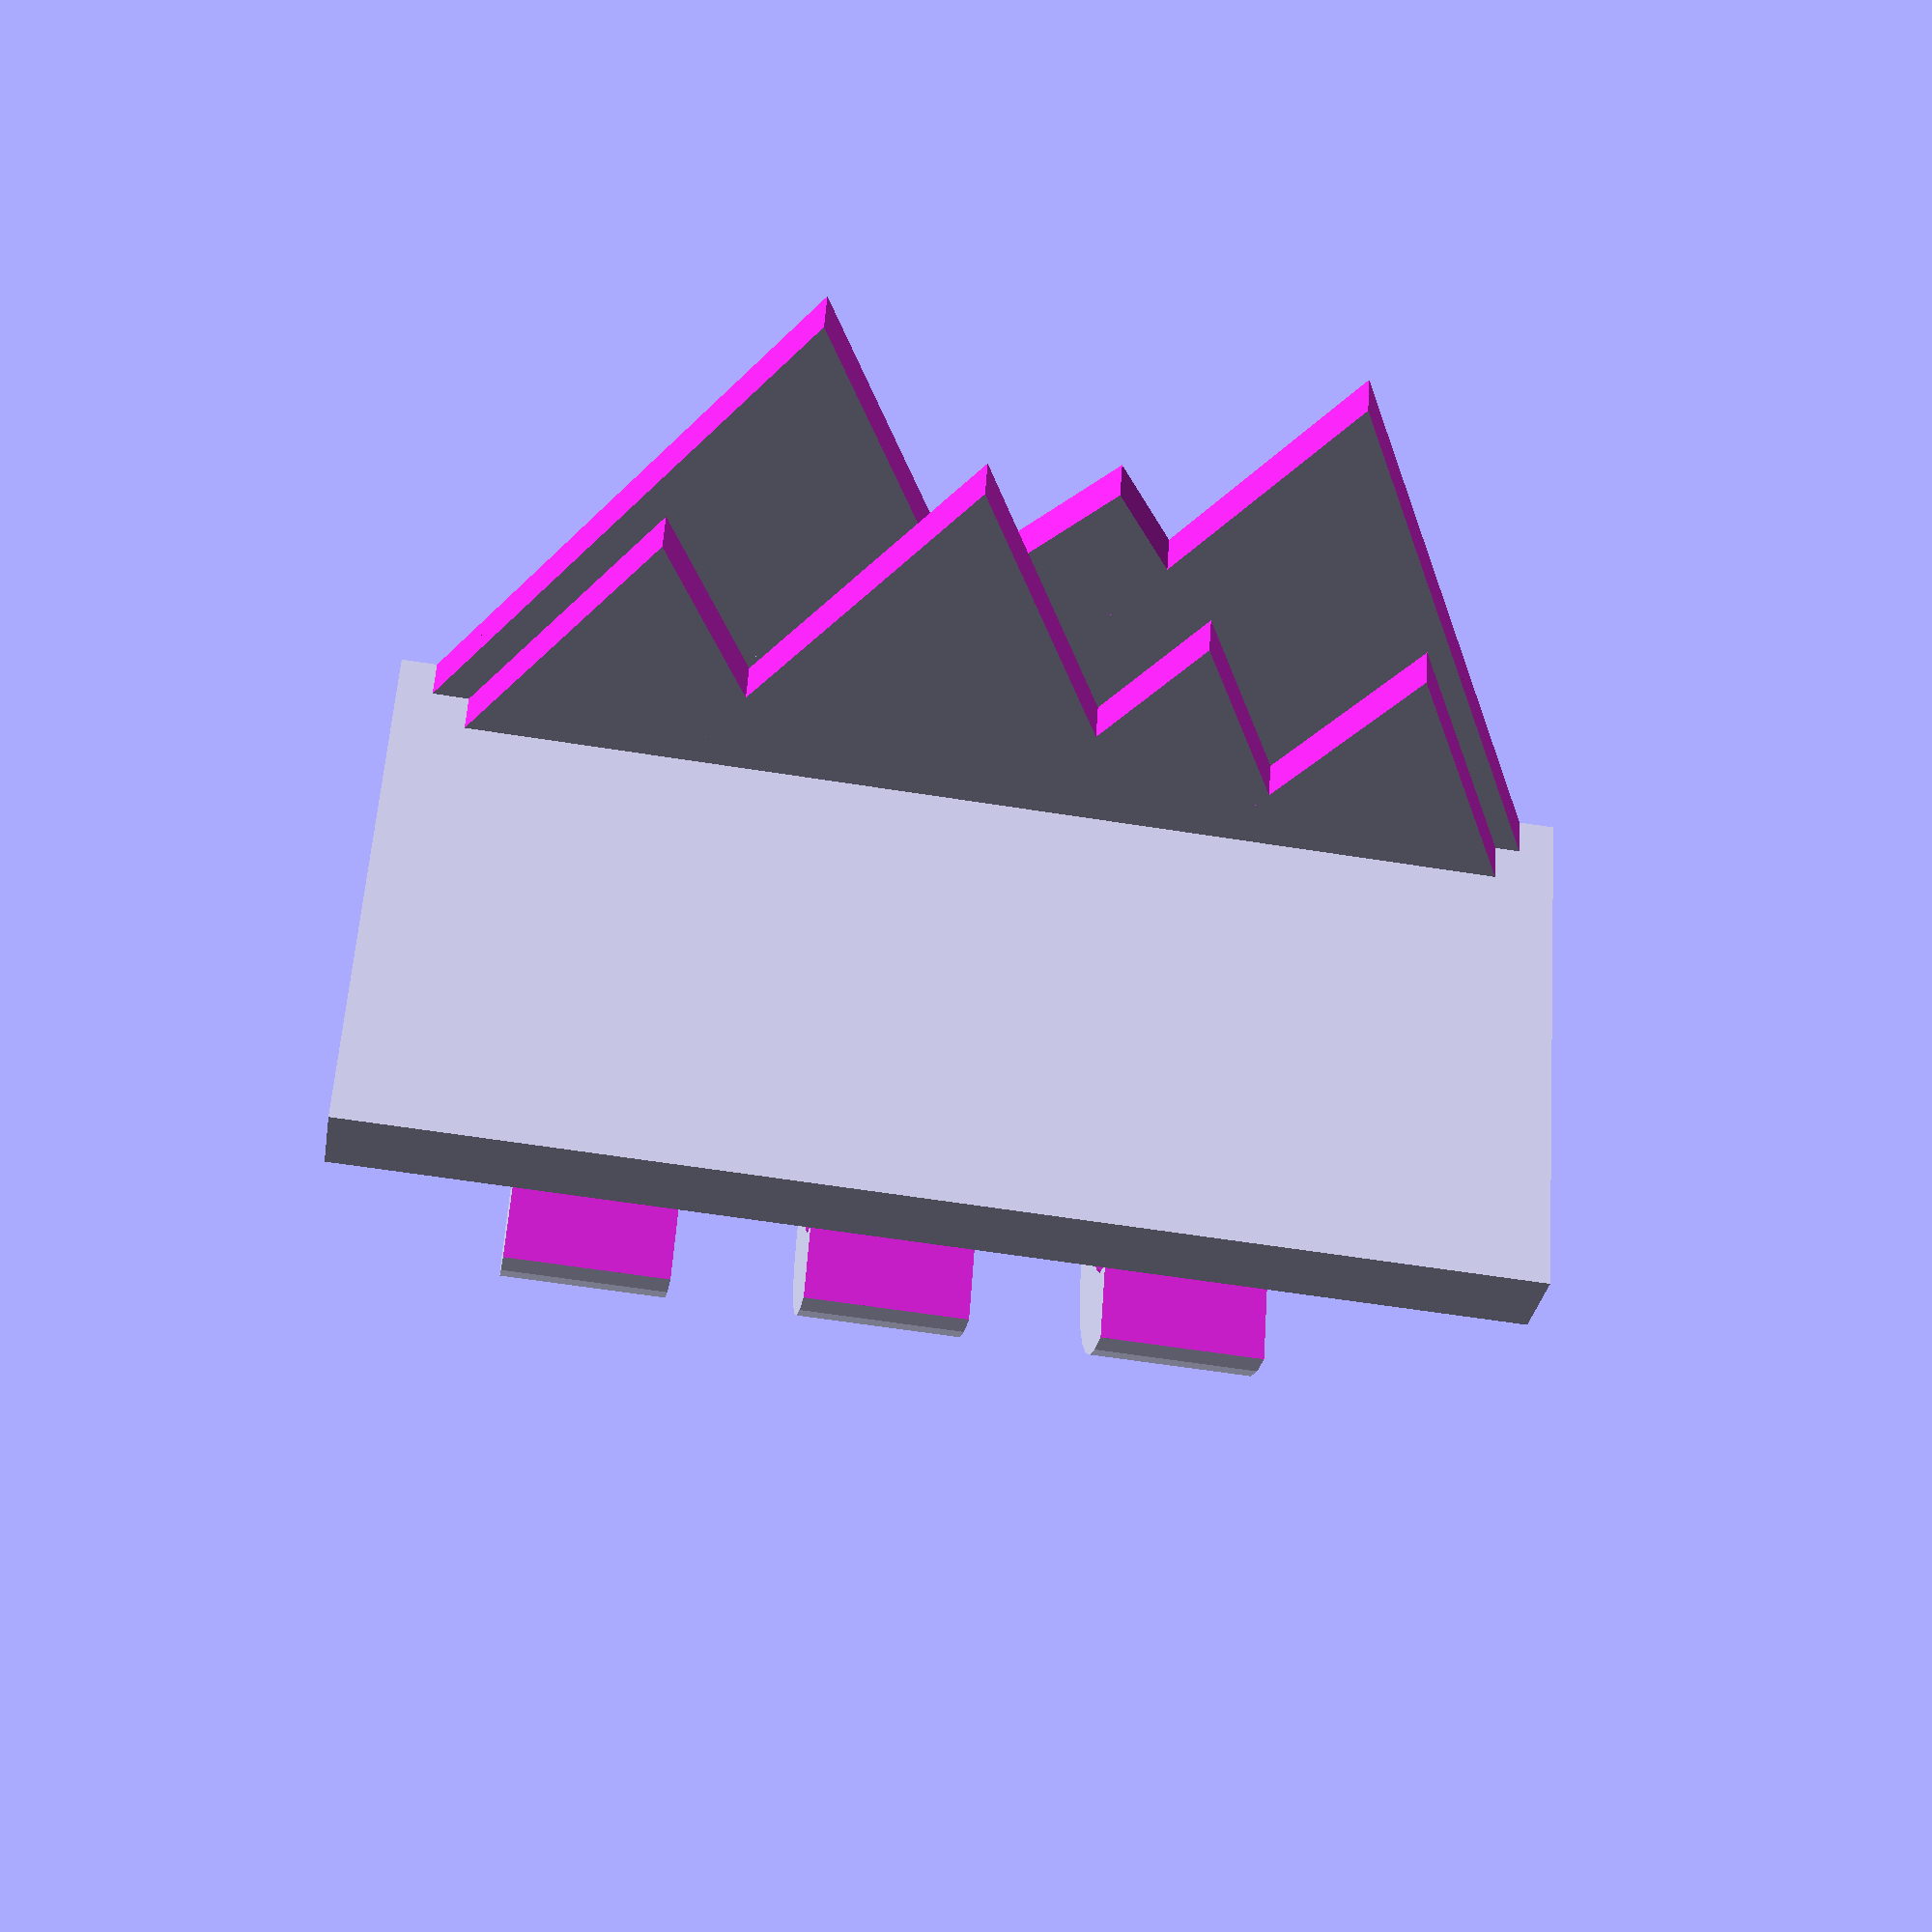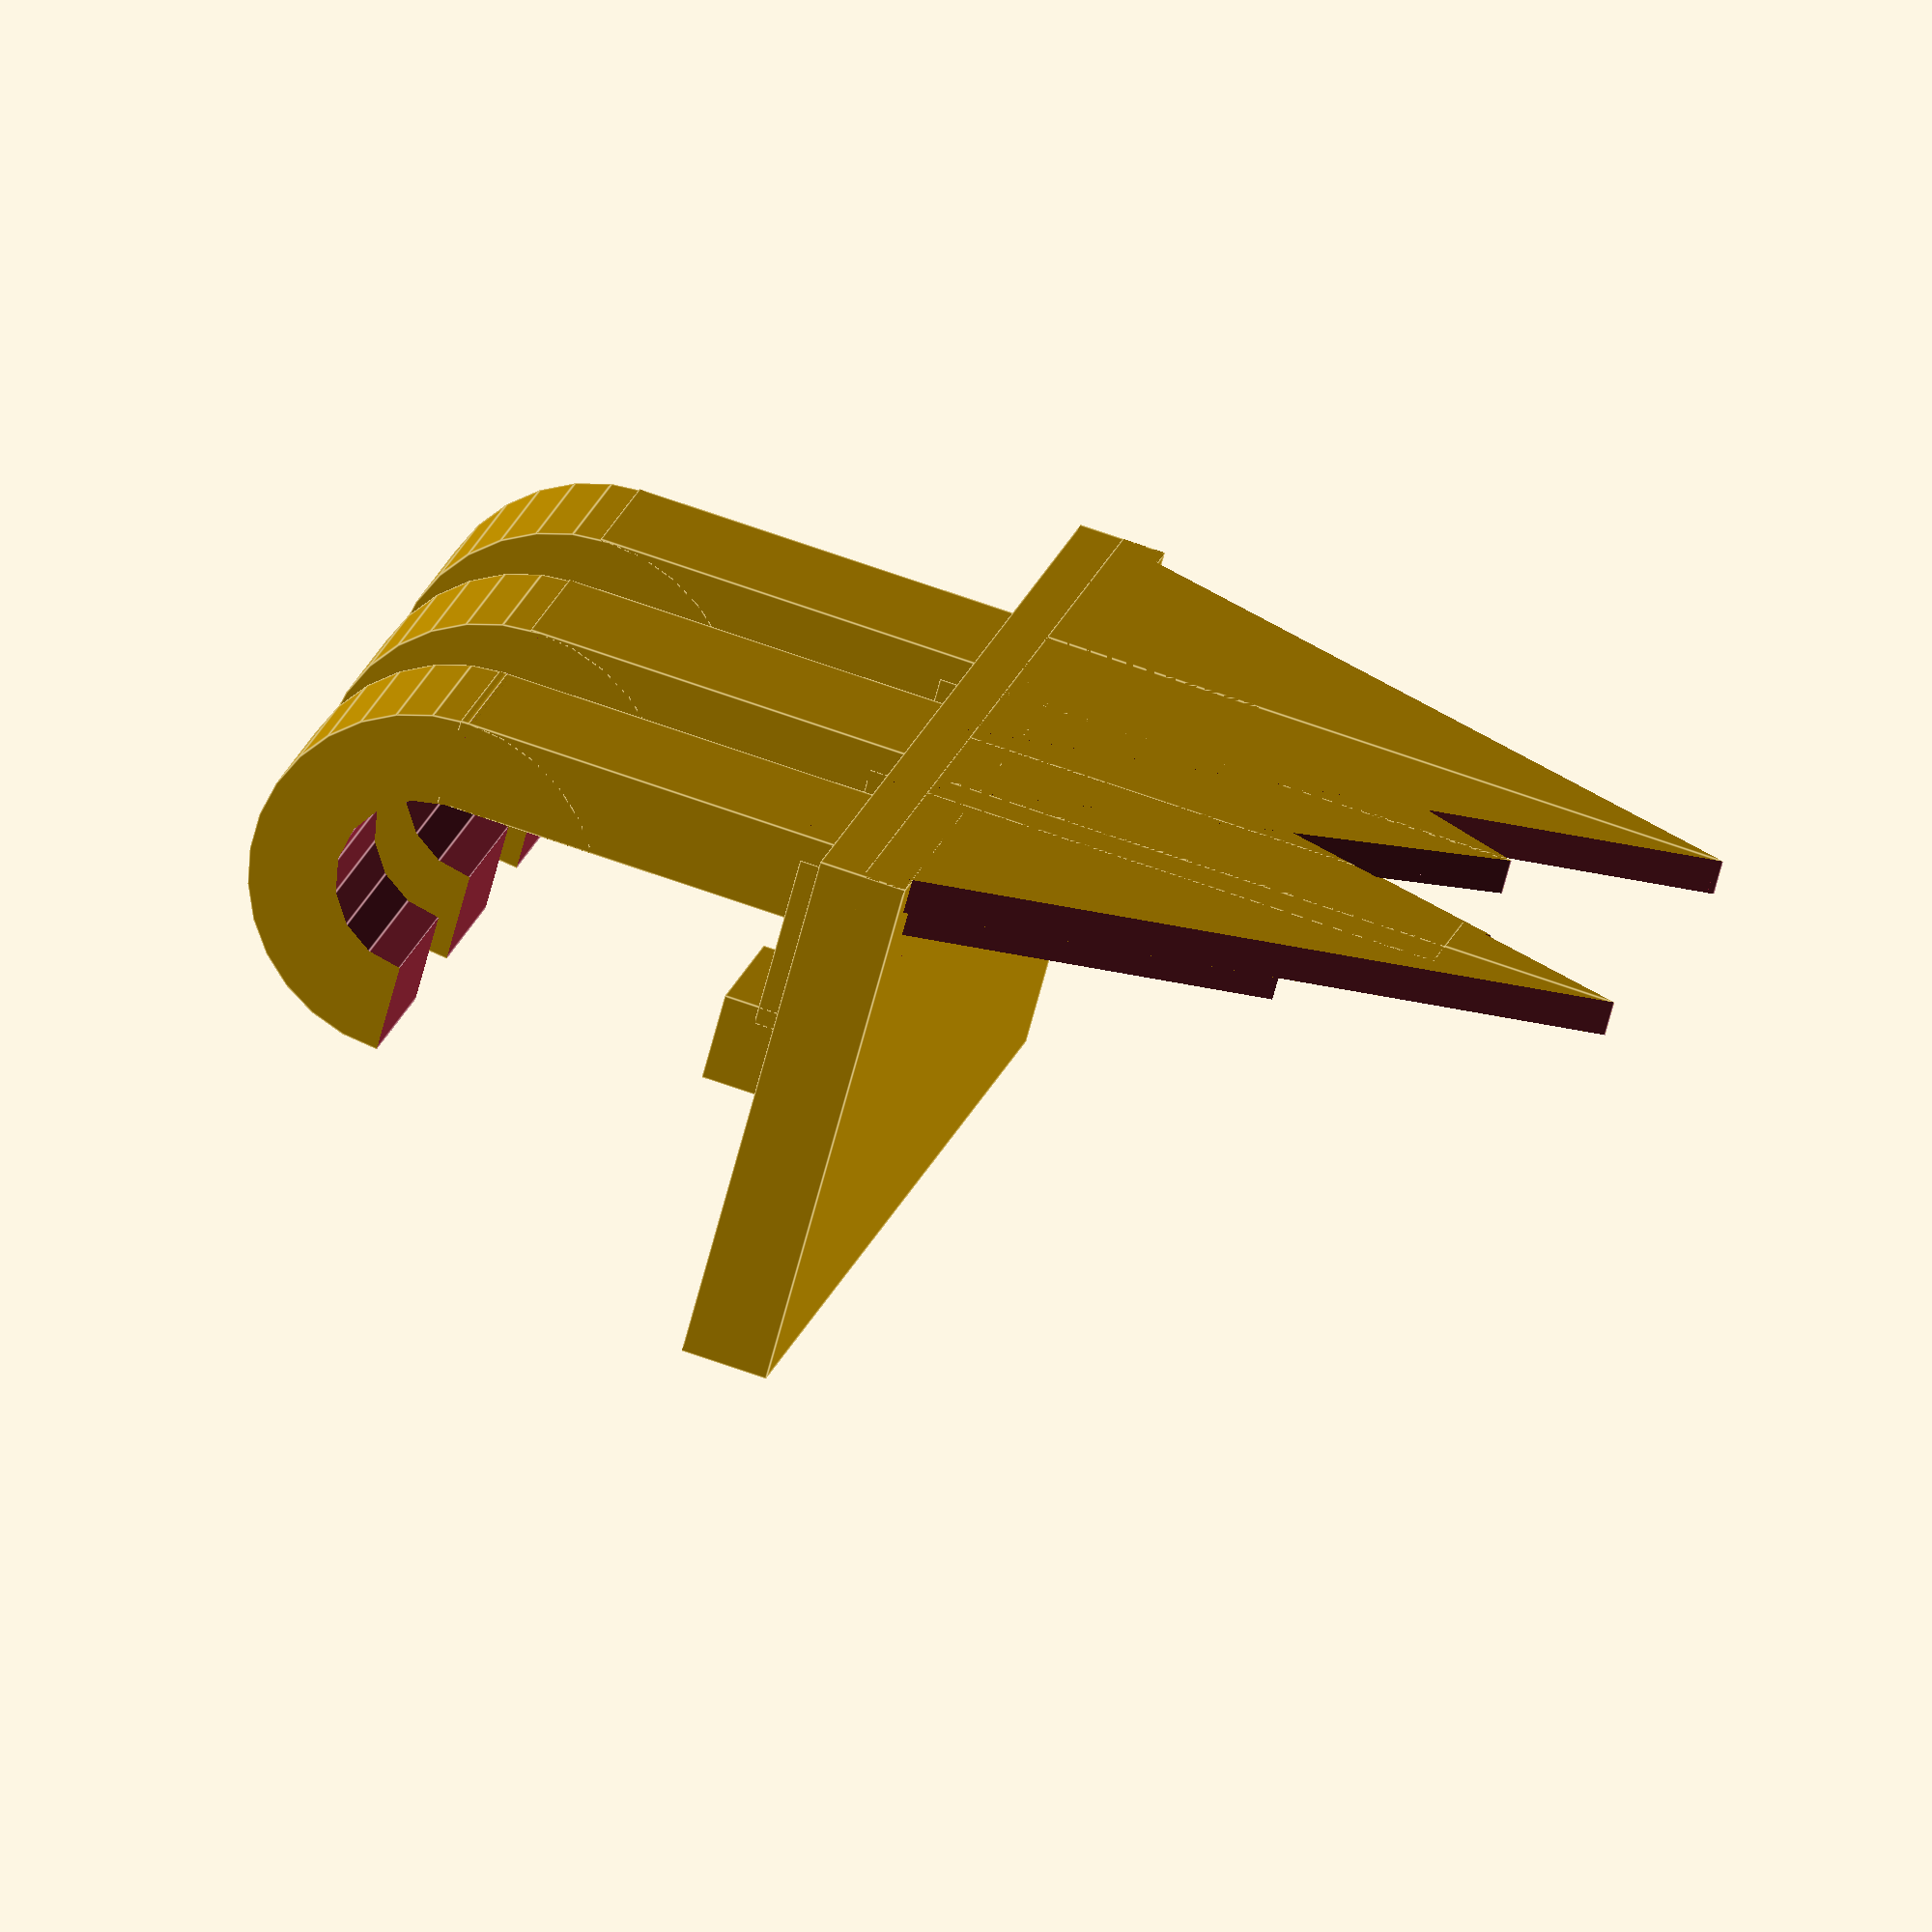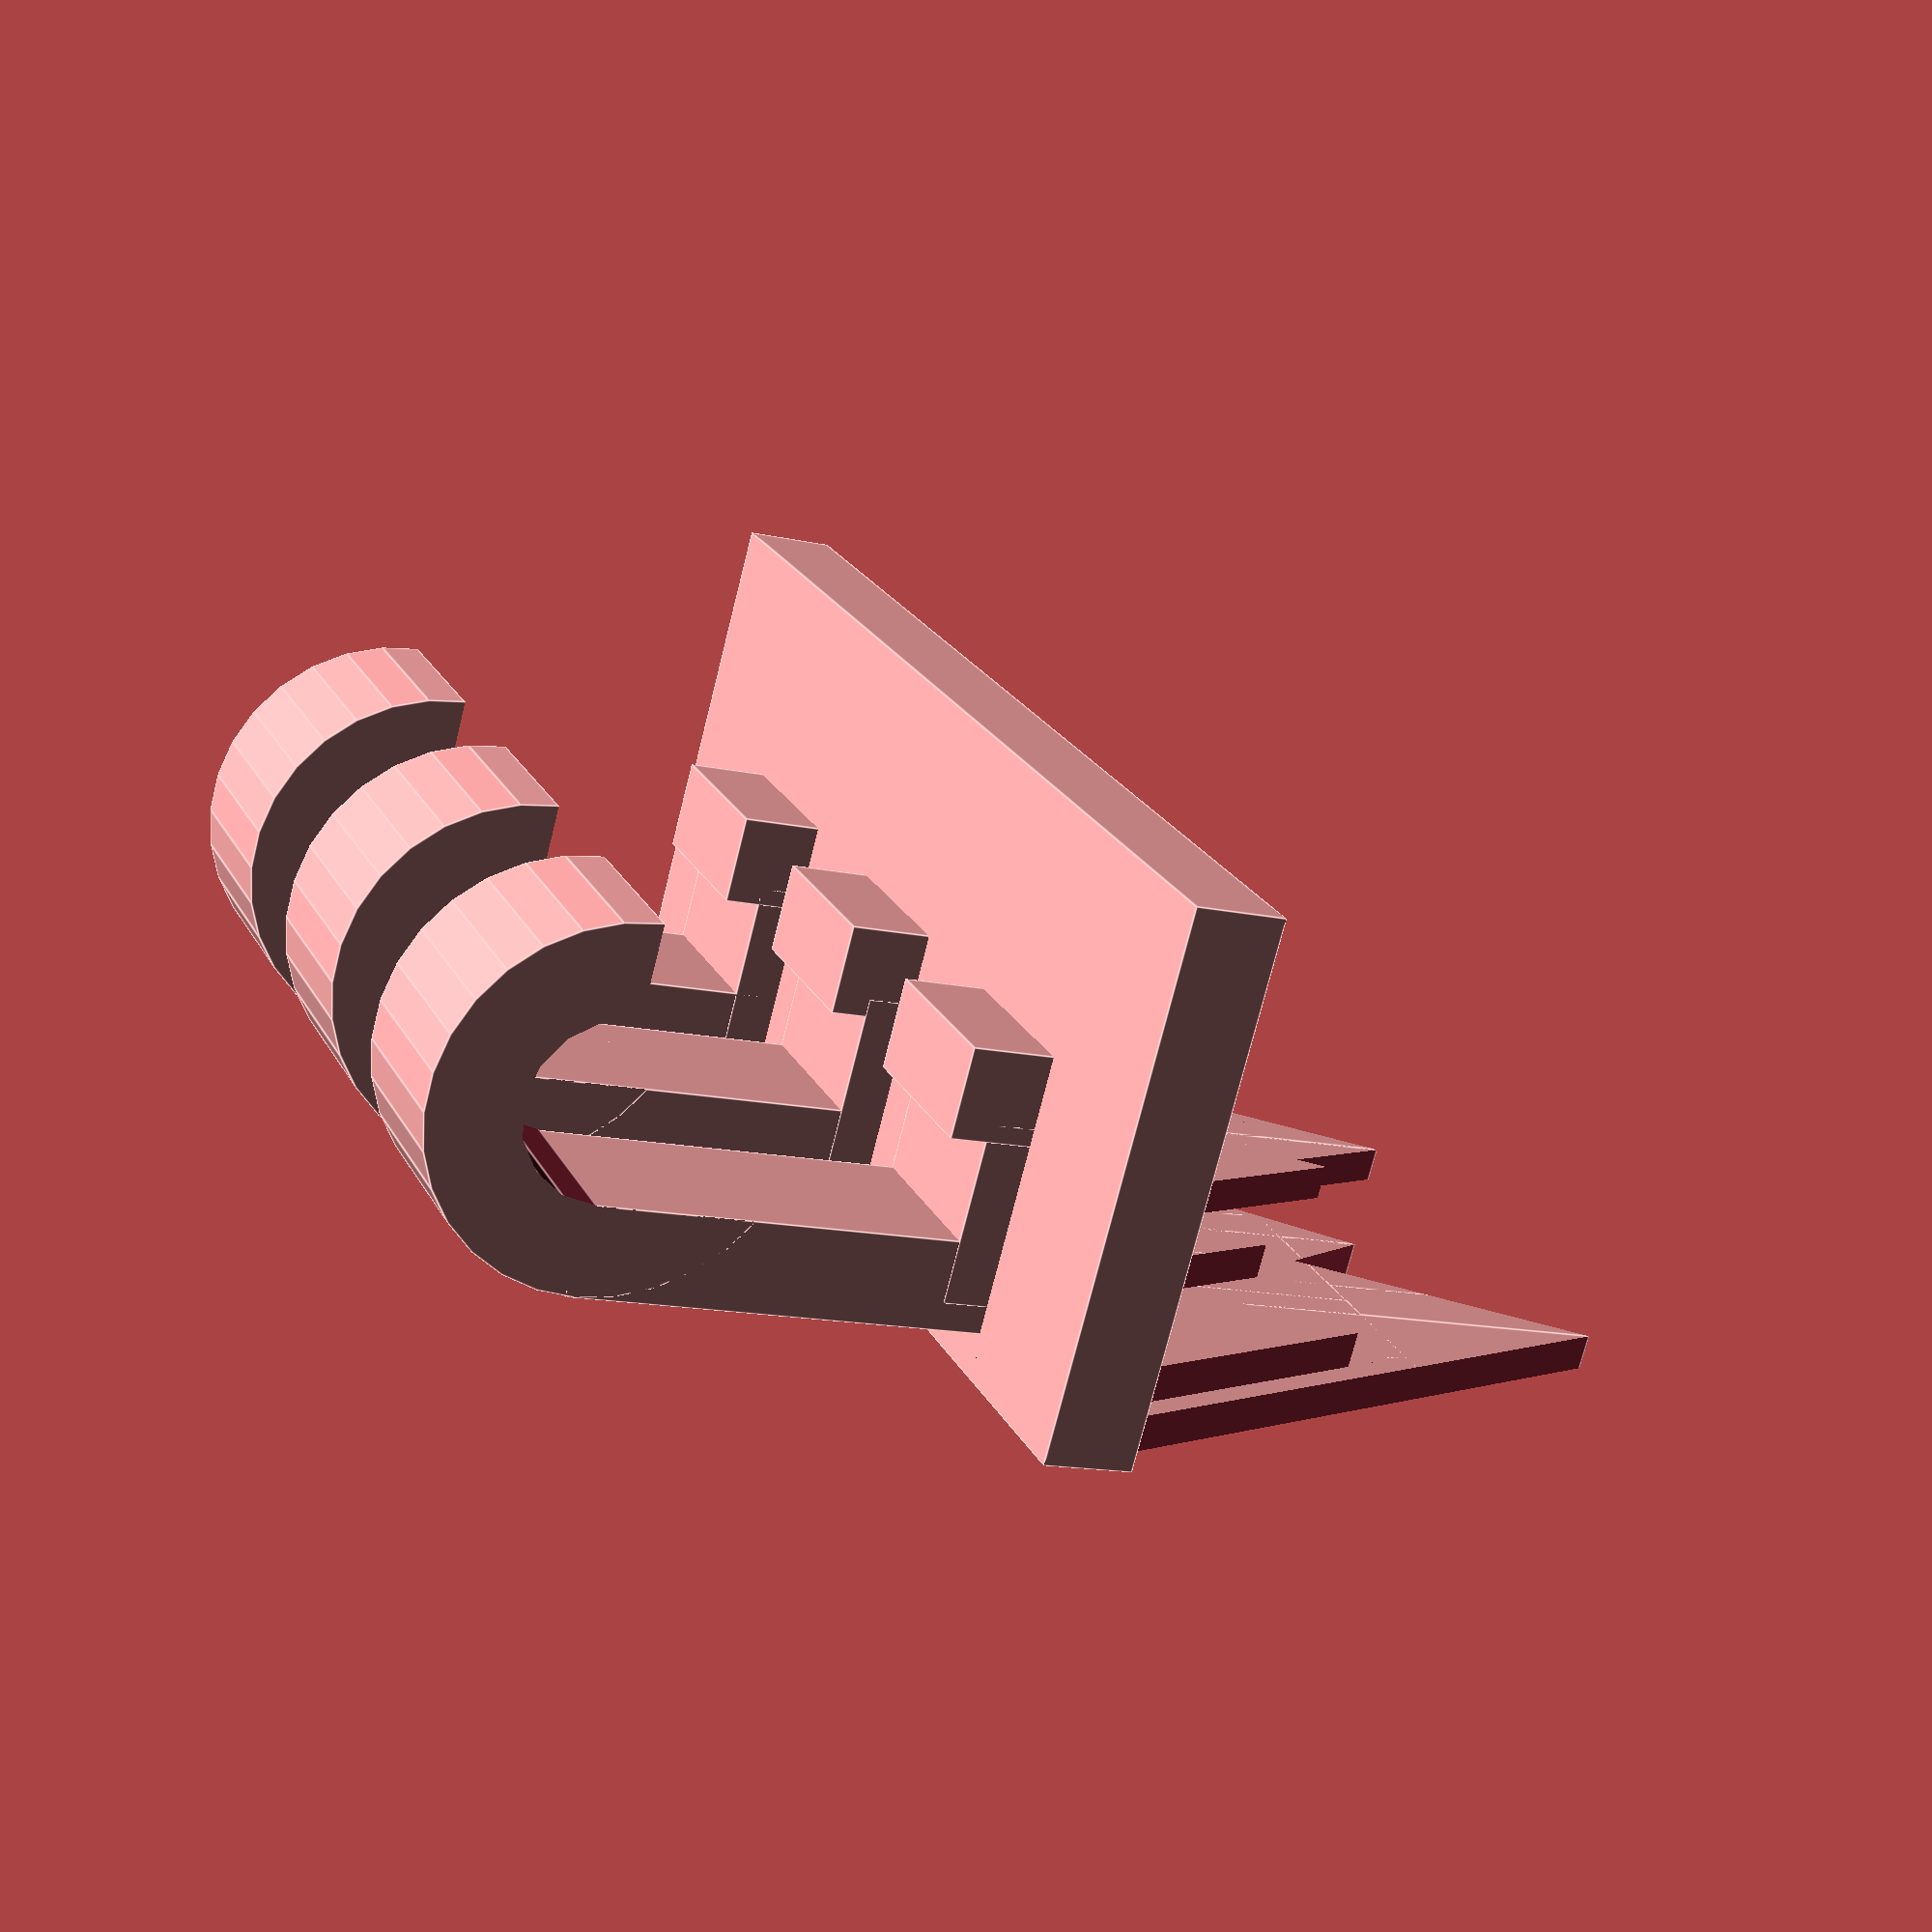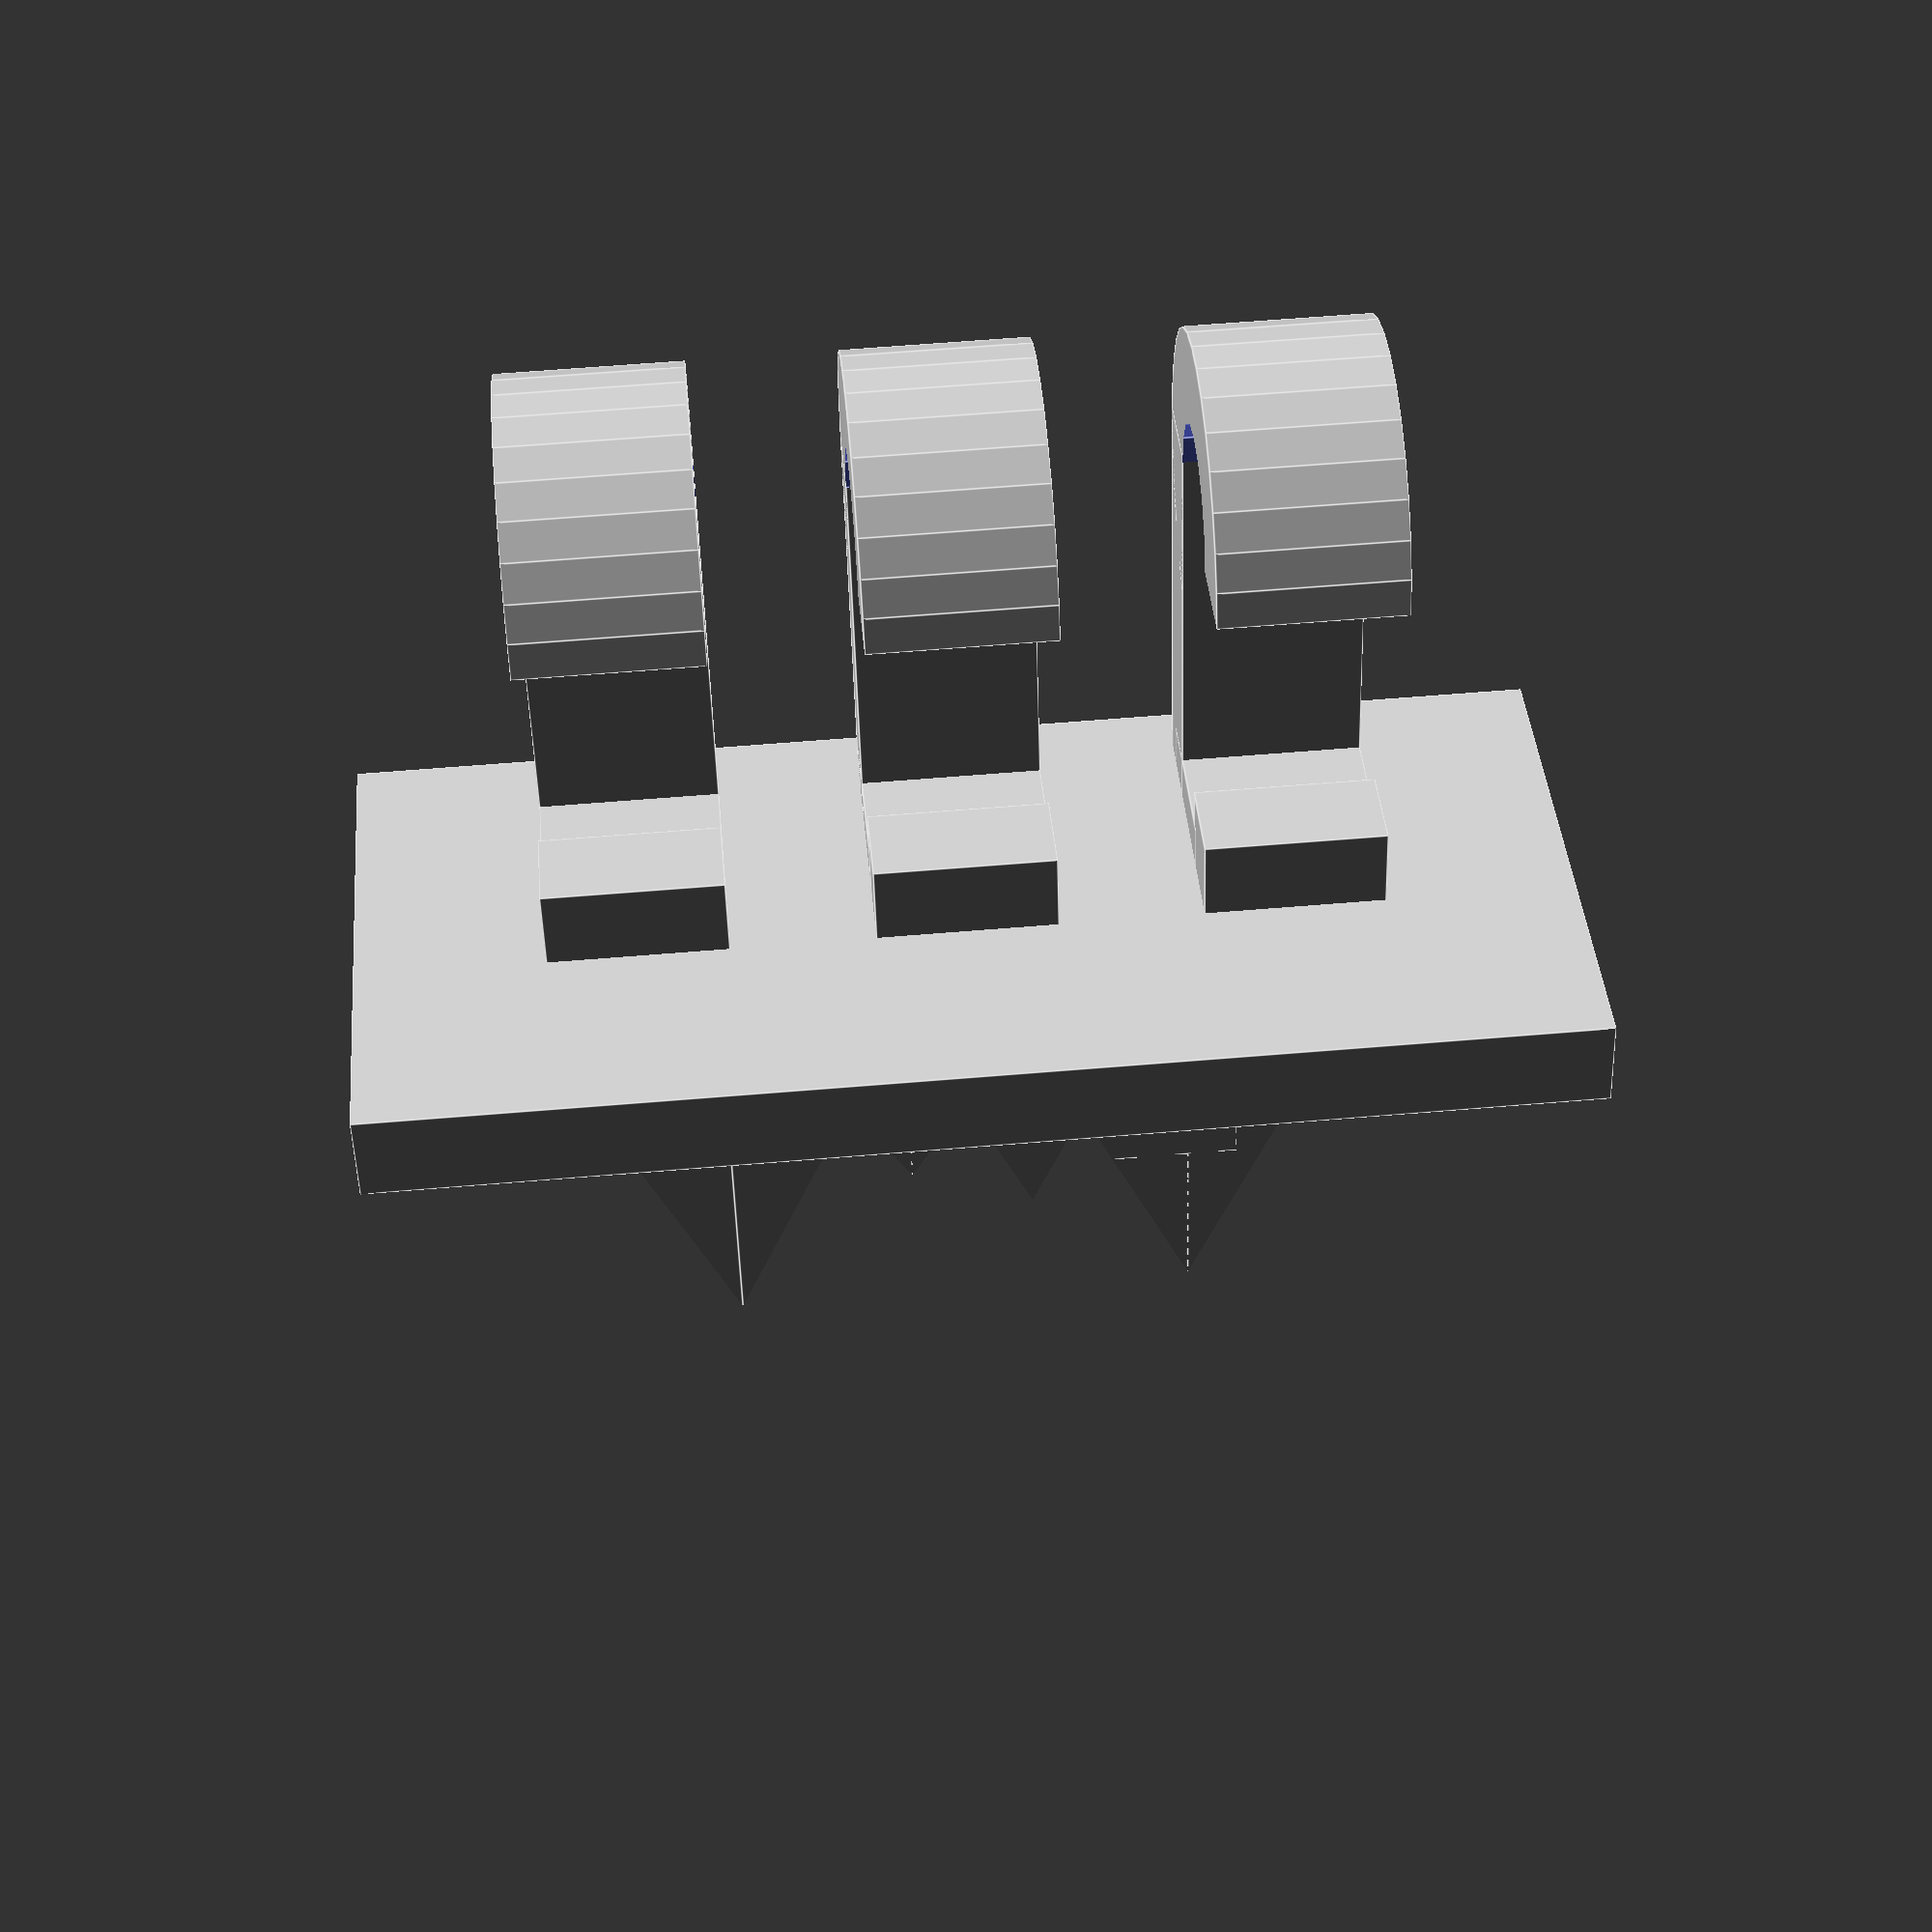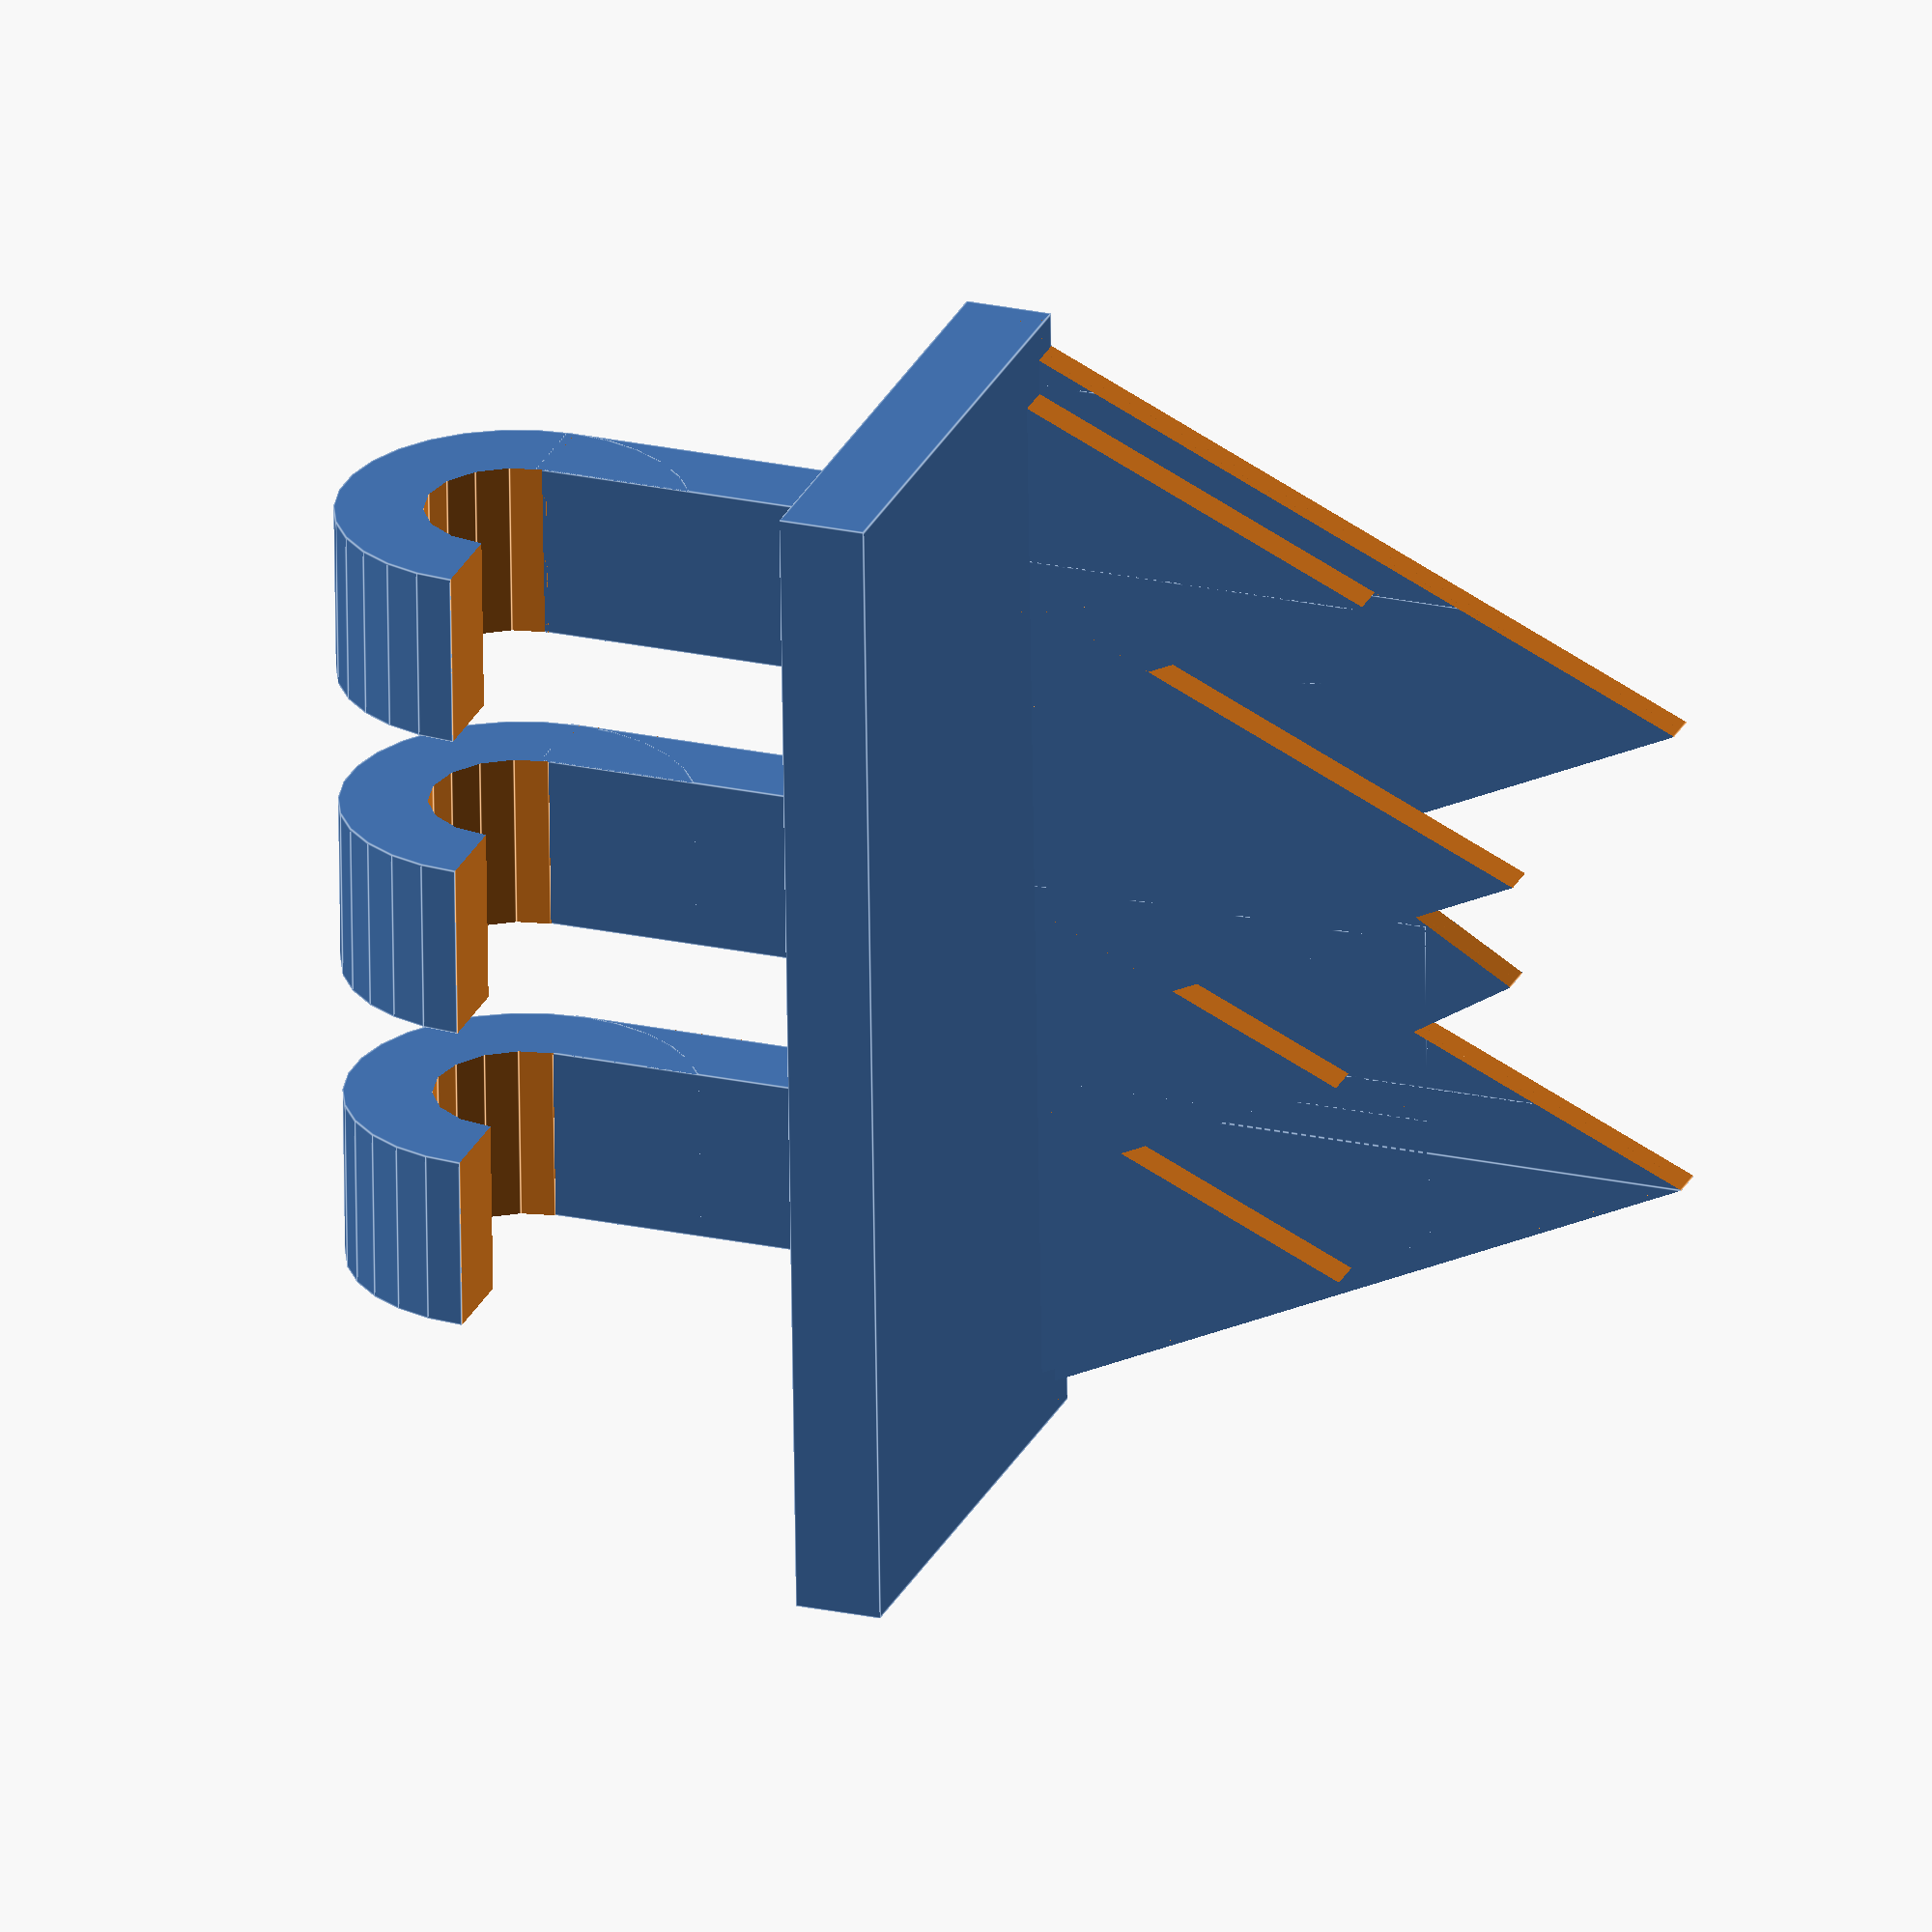
<openscad>
//key holder
// Koko Niitani

translate([20,30,18]){
	translate([-0.02,-17,0]){
        cube([5,25,10], center=true);
    };
translate([-4,-27.5,0])rotate([0,180,90]){cube([5,10,10], center=true);
	}
translate([-8,-23,5])rotate([0,180,90])cube([7,5,10]);
	
	translate([-7.5,-5,5]){
	rotate([180,0,0]){
    	difference(){
        	cylinder(h=10,r=10);
    	translate([0,0,-3]) cylinder(h=15,r=5);
    	translate([-10,0,-1]) cube([20,10,30]);
	};
};
};
};
translate([20,30,0]){
	translate([0.02,-17,0]){
        cube([5,25,10], center=true);
    };
translate([-4,-27.5,0])rotate([0,180,90]){cube([5,10,10], center=true);
	}
translate([-8,-23,5])rotate([0,180,90])cube([7,5,10]);
	
	translate([-7.5,-5,5]){
	rotate([180,0,0]){
    	difference(){
        	cylinder(h=10,r=10);
    	translate([0,0,-1]) cylinder(h=15,r=5);
    	translate([-10,0,-1]) cube([20,10,30]);
	};
};
};
};
translate([20,30,-18]){
    translate([0.02,-17,0]){
        cube([5,25,10], center=true);
    };
translate([-4,-27.5,0])rotate([0,180,90]){cube([5,10,10], center=true);
	}
translate([-8,-23,5])rotate([0,180,90])cube([7,5,10]);
	
	translate([-7.5,-5,5]){
	rotate([180,0,0]){
    	difference(){
        	cylinder(h=10,r=10);
    	translate([0,0,-1]) cylinder(h=15,r=5);
    	translate([-10,0,-1]) cube([20,10,30]);
	};
};
};
};
translate([10,0,0]){
    cube([30,5,67], center=true);
};
translate([3,0,9]){
    translate([20,-40,5]){
    difference(){
    cube([2,40,20]);
   rotate([25,0,0]){
       translate([-1,0,0]){
    cube([4,45,20]);
       };
       };
   };
};
rotate([0,180,0]){
    translate([-22,-40,-5]){
    difference(){
    cube([2,40,20]);
   rotate([25,0,0]){
       translate([-1,0,0]){
    cube([4,45,20]);
       };
       };
       };
   };
};
};

translate([3,0,12]){
    translate([20,-30,-15]){
difference(){
    cube([2,30,20]);
    translate([-1,0,0]){
    rotate([32,0,0])cube([4,40,20]);
    };
};
};
translate([22,-30,-15]){
    rotate([0,180,0])difference(){
    cube([2,30,20]);
    translate([-1,0,0]){
    rotate([32,0,0])cube([4,40,20]);
    };
};
};
};

translate([3,0,-19]){
    translate([20,-40,5]){
    difference(){
    cube([2,40,20]);
   rotate([25,0,0]){
       translate([-1,0,0]){
    cube([4,45,20]);
       };
       };
   };
};
rotate([0,180,0]){
    translate([-22,-40,-5]){
    difference(){
    cube([2,40,20]);
   rotate([25,0,0]){
       translate([-1,0,0]){
    cube([4,45,20]);
       };
       };
       };
   };
};
};

translate([21,-27,10 ]){
    difference(){
cube([2,25,20]);
    translate([0,0,8]){
        rotate([25,0,0])translate([-0.5,0,0]){
        cube([3,30,20]);
        };
       translate([0,-10,-13]){
           rotate([-25,0,0]){
           translate([-0.5,0,0]){
           cube([3,30,20]);
           };
           };
           }
       };
    };
};

translate([21,-40,-10]){
    difference(){
    cube([2,40,30]);
    translate([0,0,10]){
        rotate([25,0,0]){
        translate([-2,0,0]){
        cube([5,50,20]);
        };
        };
    };
    translate([0,-10,1]){
        rotate([-25,0,0]){
        translate([-2,0,0]){
        cube([5,50,20]);
        };
        };
    };
};
};

    translate([21,-25,-20]){
        difference(){
cube([2,25,20]);
    translate([0,0,8]){
        rotate([25,0,0])translate([-0.5,0,0]){
        cube([3,30,20]);
        };
       translate([0,-10,-13]){
           rotate([-25,0,0]){
           translate([-0.5,0,0]){
           cube([3,30,20]);
           };
           };
           }
       };
    };
};

 translate([21,-25,-32]){
     difference(){
cube([2,25,20]);
    translate([0,0,8]){
        rotate([25,0,0])translate([-0.5,0,0]){
        cube([3,30,20]);
        };
       translate([0,-10,-13]){
           rotate([-25,0,0]){
           translate([-0.5,0,0]){
           cube([3,30,20]);
           };
           };
           }
       };
    };
};


</openscad>
<views>
elev=235.8 azim=114.3 roll=99.7 proj=p view=solid
elev=343.3 azim=285.3 roll=12.5 proj=o view=edges
elev=158.1 azim=254.9 roll=21.1 proj=p view=edges
elev=300.8 azim=19.0 roll=265.0 proj=p view=edges
elev=64.5 azim=290.4 roll=0.8 proj=o view=edges
</views>
